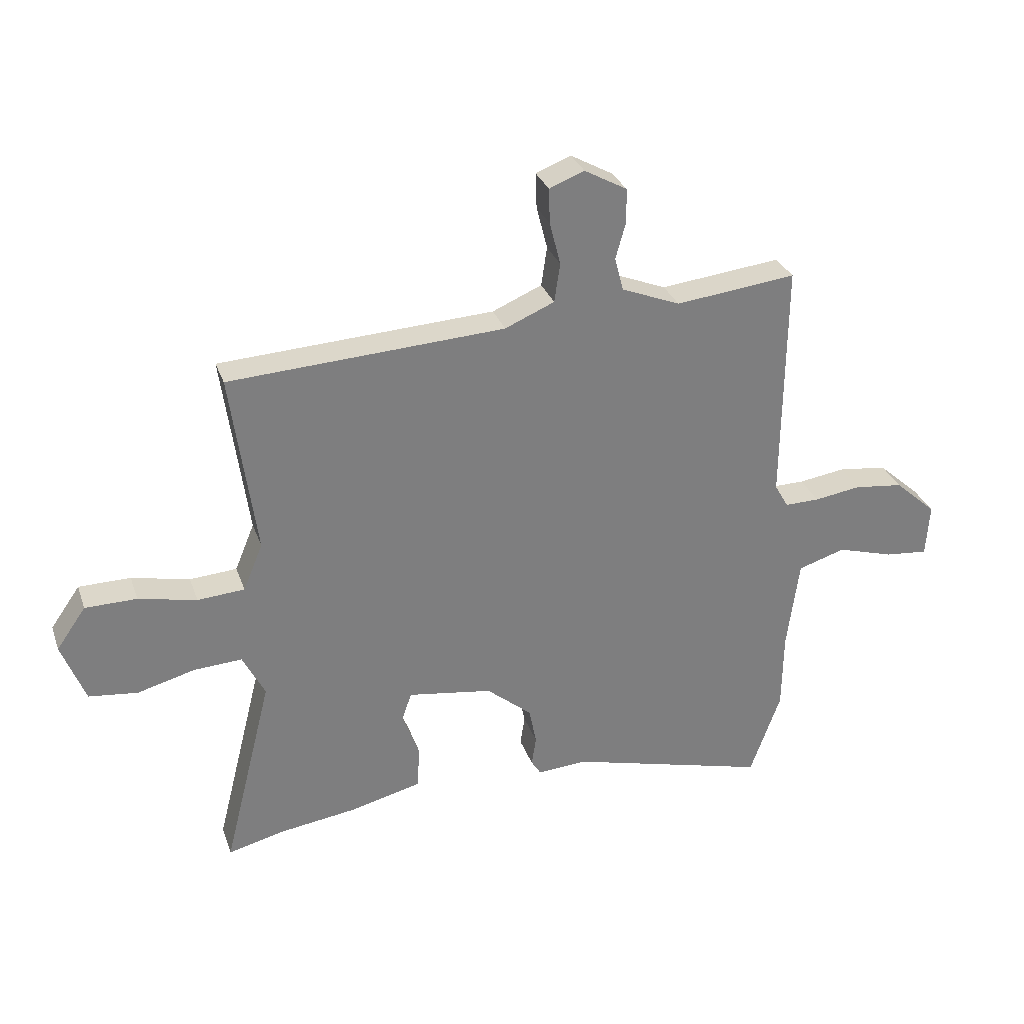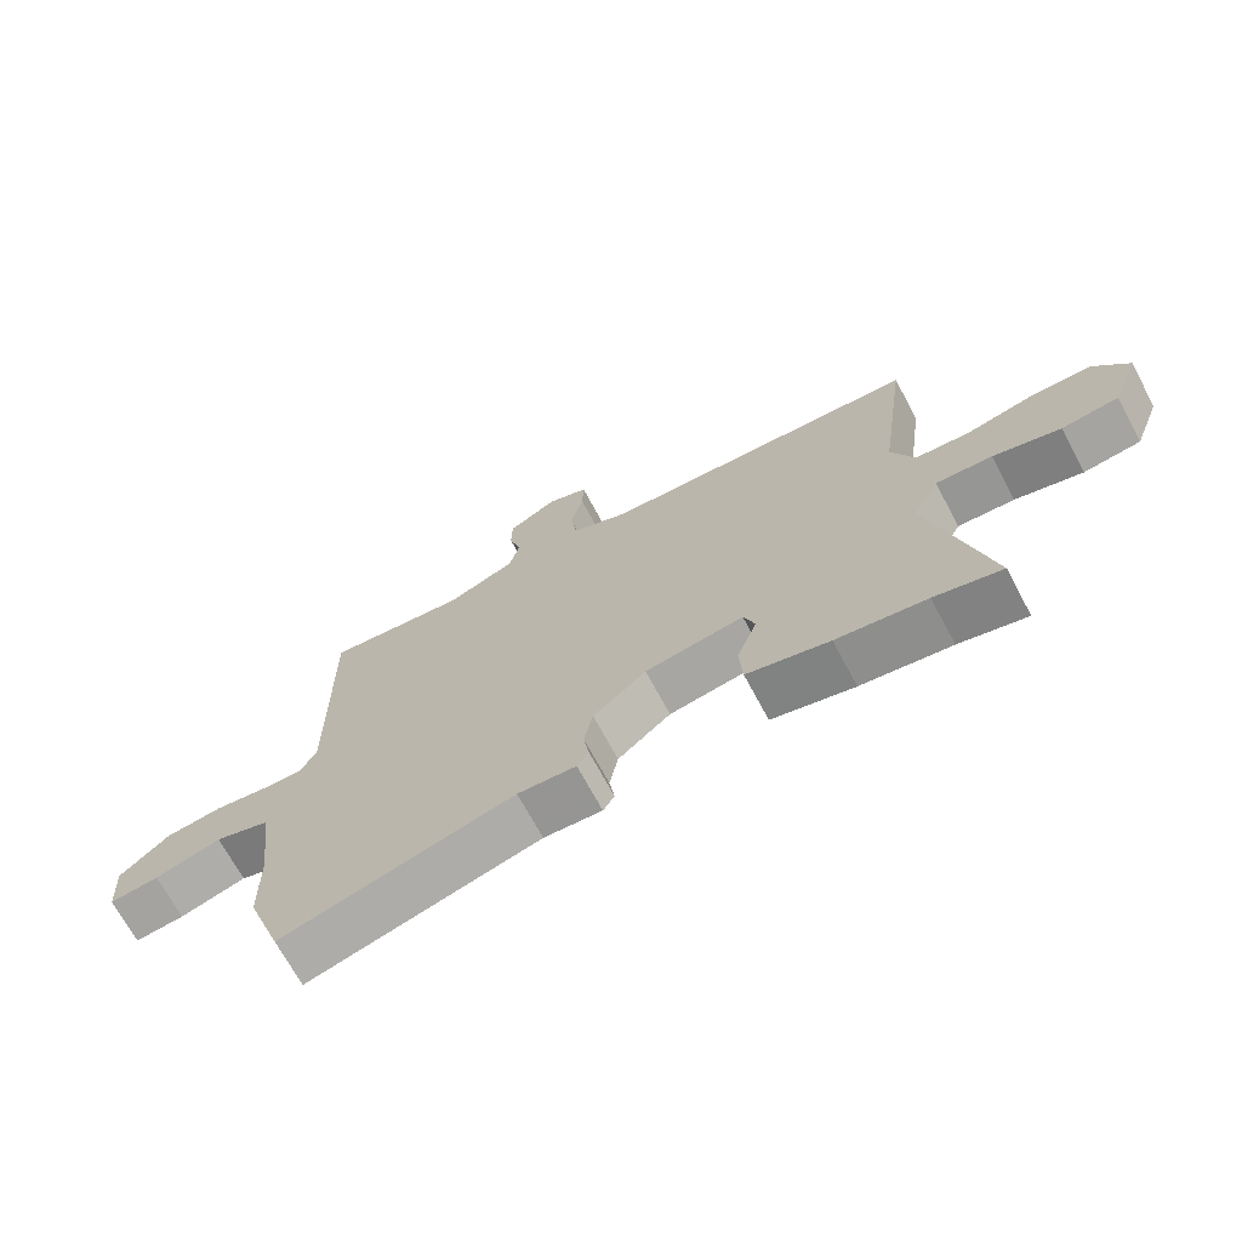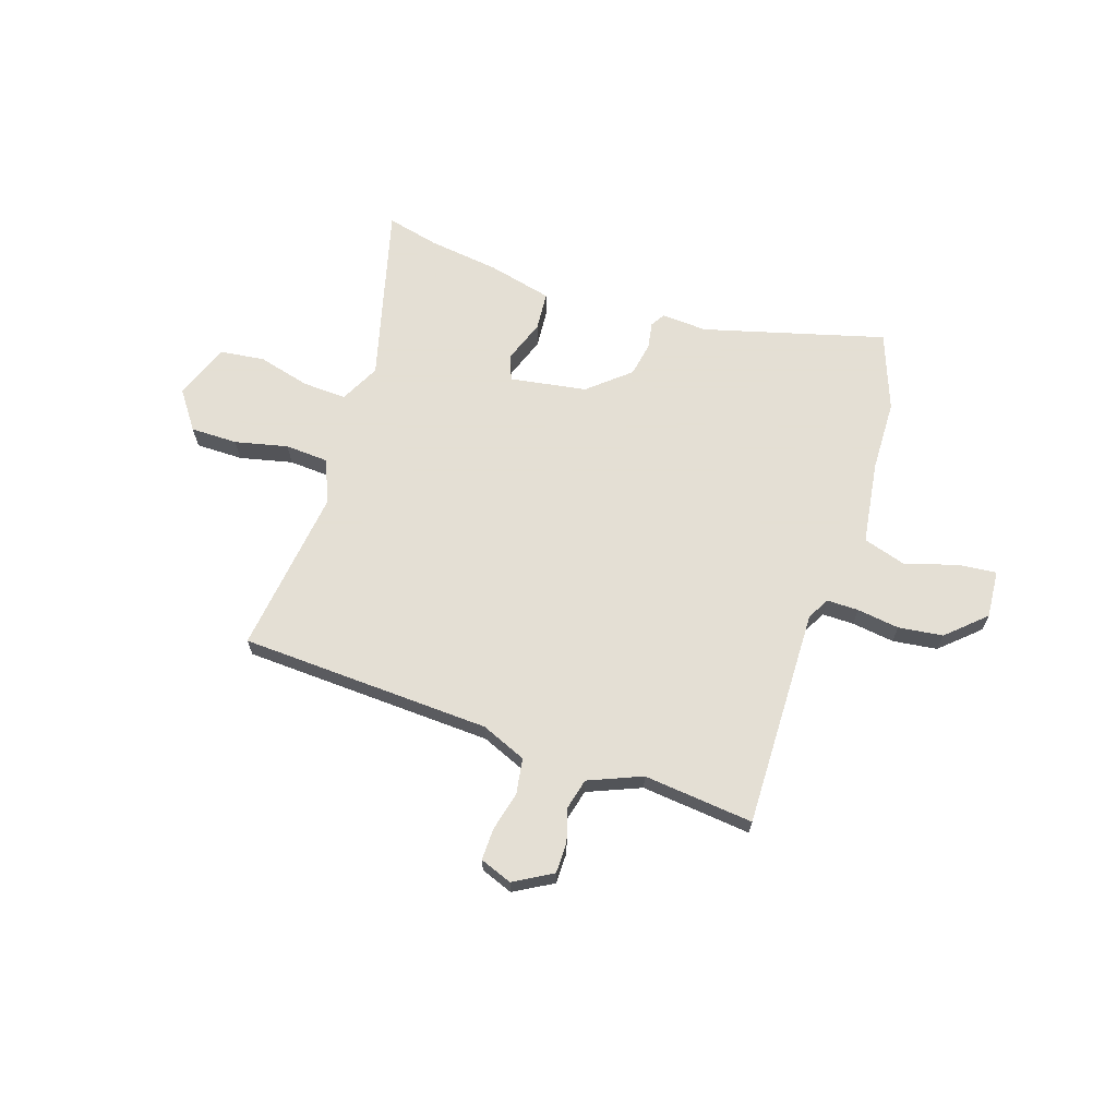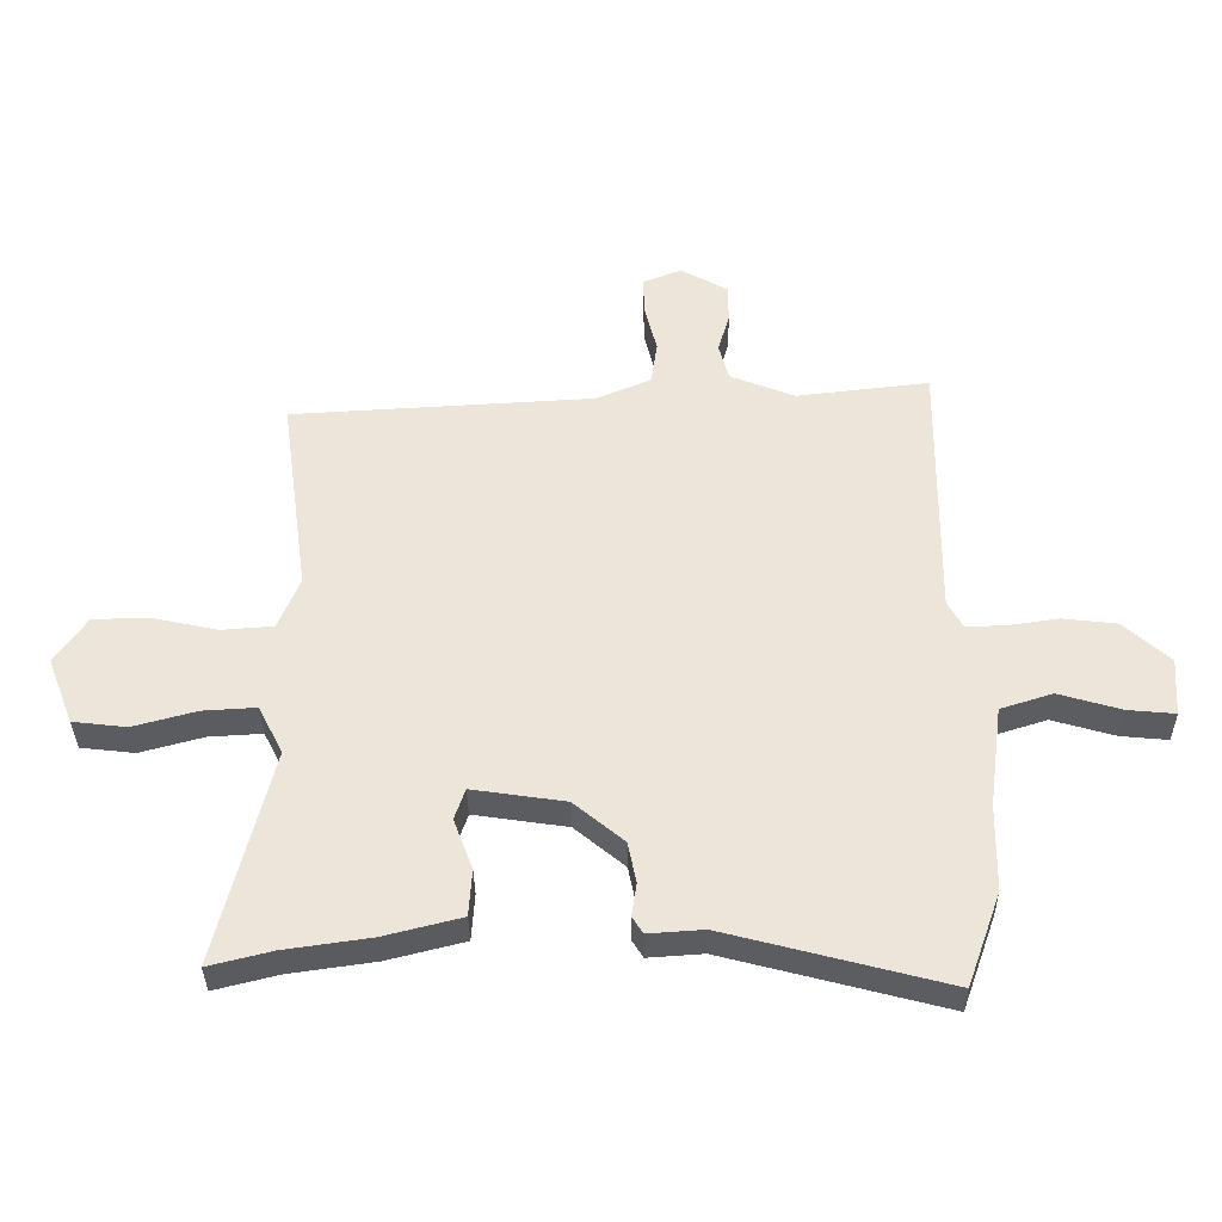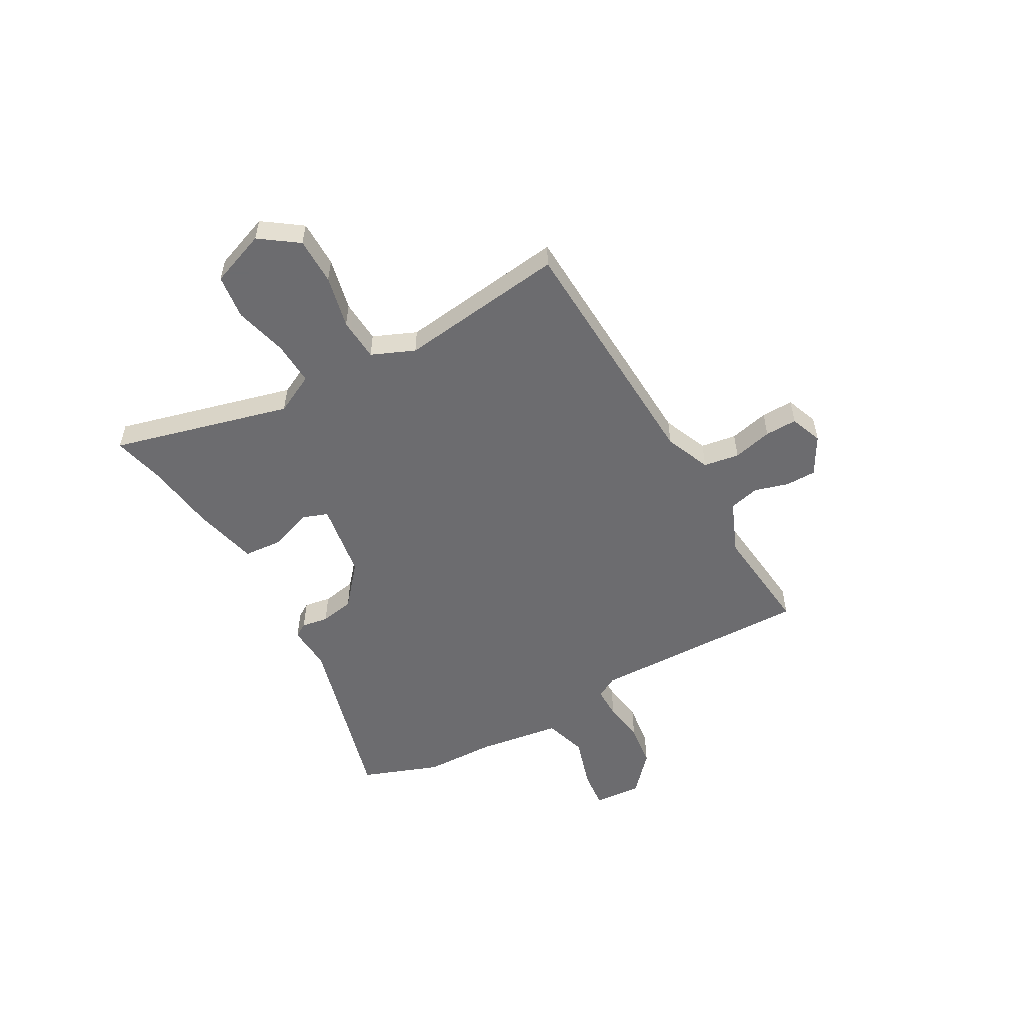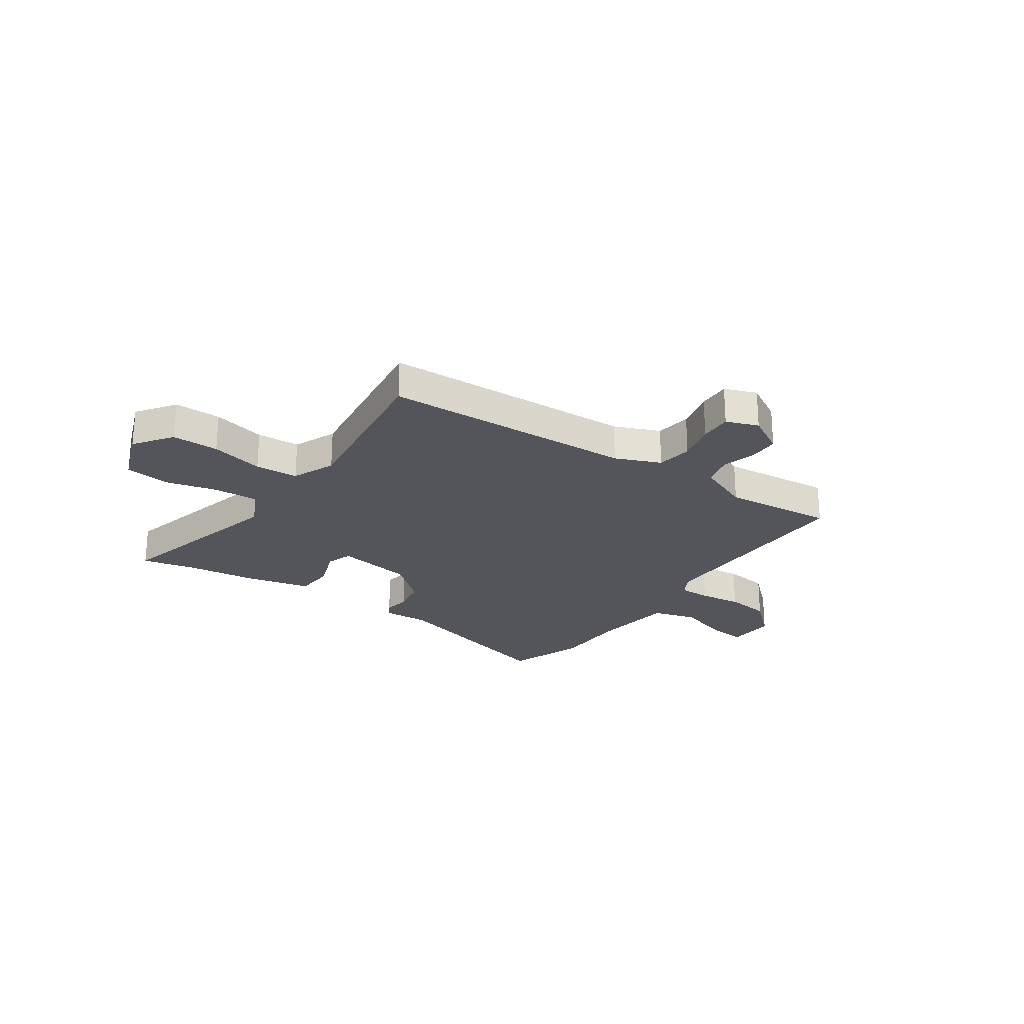
<metadata>
{"format":"obj","ext":"obj","renderer":"f3d","projection":"perspective","resolution":1024,"background":"white","views":[{"elev":30.4,"azim":-17.5,"up":"+Z"},{"elev":-69.8,"azim":-151.8,"up":"+Z"},{"elev":66.3,"azim":17.6,"up":"+Y"},{"elev":-35.0,"azim":0.7,"up":"+Z"},{"elev":-53.8,"azim":-61.3,"up":"+Y"},{"elev":-24.9,"azim":-35.2,"up":"+Y"}]}
</metadata>
<code>
v -0.449 0.07 -0.487
v -0.549 0.07 -0.512
v -0.464 0.07 -0.171
v -0.503 0.07 -0.095
v -0.587 0.07 -0.1
v -0.687 0.07 -0.127
v -0.772 0.07 -0.117
v -0.813 0.07 -0.011
v -0.762 0.07 0.062
v -0.672 0.07 0.063
v -0.571 0.07 0.041
v -0.489 0.07 0.047
v -0.455 0.07 0.129
v -0.499 0.07 0.447
v -0.02 0.07 0.474
v 0.066 0.07 0.511
v 0.076 0.07 0.579
v 0.057 0.07 0.654
v 0.055 0.07 0.715
v 0.116 0.07 0.739
v 0.19 0.07 0.698
v 0.191 0.07 0.639
v 0.173 0.07 0.575
v 0.188 0.07 0.517
v 0.29 0.07 0.476
v 0.5 0.07 0.5
v 0.496 0.07 0.08
v 0.52 0.07 0.038
v 0.58 0.07 0.039
v 0.661 0.07 0.051
v 0.746 0.07 0.041
v 0.819 0.07 -0.024
v 0.813 0.07 -0.116
v 0.739 0.07 -0.109
v 0.64 0.07 -0.08
v 0.558 0.07 -0.106
v 0.537 0.07 -0.265
v 0.535 0.07 -0.402
v 0.482 0.07 -0.55
v 0.135 0.07 -0.459
v 0.048 0.07 -0.465
v 0.031 0.07 -0.438
v 0.039 0.07 -0.387
v 0.026 0.07 -0.322
v -0.053 0.07 -0.256
v -0.2 0.07 -0.234
v -0.217 0.07 -0.283
v -0.187 0.07 -0.363
v -0.192 0.07 -0.437
v -0.315 0.07 -0.468
v -0.449 0 -0.487
v -0.549 0 -0.512
v -0.464 0 -0.171
v -0.503 0 -0.095
v -0.587 0 -0.1
v -0.687 0 -0.127
v -0.772 0 -0.117
v -0.813 0 -0.011
v -0.762 0 0.062
v -0.672 0 0.063
v -0.571 0 0.041
v -0.489 0 0.047
v -0.455 0 0.129
v -0.499 0 0.447
v -0.02 0 0.474
v 0.066 0 0.511
v 0.076 0 0.579
v 0.057 0 0.654
v 0.055 0 0.715
v 0.116 0 0.739
v 0.19 0 0.698
v 0.191 0 0.639
v 0.173 0 0.575
v 0.188 0 0.517
v 0.29 0 0.476
v 0.5 0 0.5
v 0.496 0 0.08
v 0.52 0 0.038
v 0.58 0 0.039
v 0.661 0 0.051
v 0.746 0 0.041
v 0.819 0 -0.024
v 0.813 0 -0.116
v 0.739 0 -0.109
v 0.64 0 -0.08
v 0.558 0 -0.106
v 0.537 0 -0.265
v 0.535 0 -0.402
v 0.482 0 -0.55
v 0.135 0 -0.459
v 0.048 0 -0.465
v 0.031 0 -0.438
v 0.039 0 -0.387
v 0.026 0 -0.322
v -0.053 0 -0.256
v -0.2 0 -0.234
v -0.217 0 -0.283
v -0.187 0 -0.363
v -0.192 0 -0.437
v -0.315 0 -0.468
f 47 48 49 50
f 46 47 50 1
f 40 41 42 43
f 40 43 44
f 37 38 39 40
f 36 37 40 44
f 32 33 34 35
f 30 31 32 35
f 29 30 35 36
f 28 29 36 44
f 25 26 27
f 24 25 27
f 24 27 28 44
f 20 21 22 23
f 17 18 19 20
f 16 17 20 23
f 13 14 15
f 12 13 15 16
f 8 9 10 11
f 8 11 12
f 5 6 7 8
f 4 5 8 12
f 3 4 12 16
f 46 1 2 3
f 45 46 3 16
f 24 44 45
f 16 23 24 45
f 100 99 98 97
f 51 100 97 96
f 93 92 91 90
f 94 93 90
f 90 89 88 87
f 94 90 87 86
f 85 84 83 82
f 85 82 81 80
f 86 85 80 79
f 94 86 79 78
f 77 76 75
f 77 75 74
f 94 78 77 74
f 73 72 71 70
f 70 69 68 67
f 73 70 67 66
f 65 64 63
f 66 65 63 62
f 61 60 59 58
f 62 61 58
f 58 57 56 55
f 62 58 55 54
f 66 62 54 53
f 53 52 51 96
f 66 53 96 95
f 95 94 74
f 95 74 73 66
f 1 51 52 2
f 2 52 53 3
f 3 53 54 4
f 4 54 55 5
f 5 55 56 6
f 6 56 57 7
f 7 57 58 8
f 8 58 59 9
f 9 59 60 10
f 10 60 61 11
f 11 61 62 12
f 12 62 63 13
f 13 63 64 14
f 14 64 65 15
f 15 65 66 16
f 16 66 67 17
f 17 67 68 18
f 18 68 69 19
f 19 69 70 20
f 20 70 71 21
f 21 71 72 22
f 22 72 73 23
f 23 73 74 24
f 24 74 75 25
f 25 75 76 26
f 26 76 77 27
f 27 77 78 28
f 28 78 79 29
f 29 79 80 30
f 30 80 81 31
f 31 81 82 32
f 32 82 83 33
f 33 83 84 34
f 34 84 85 35
f 35 85 86 36
f 36 86 87 37
f 37 87 88 38
f 38 88 89 39
f 39 89 90 40
f 40 90 91 41
f 41 91 92 42
f 42 92 93 43
f 43 93 94 44
f 44 94 95 45
f 45 95 96 46
f 46 96 97 47
f 47 97 98 48
f 48 98 99 49
f 49 99 100 50
f 50 100 51 1

</code>
